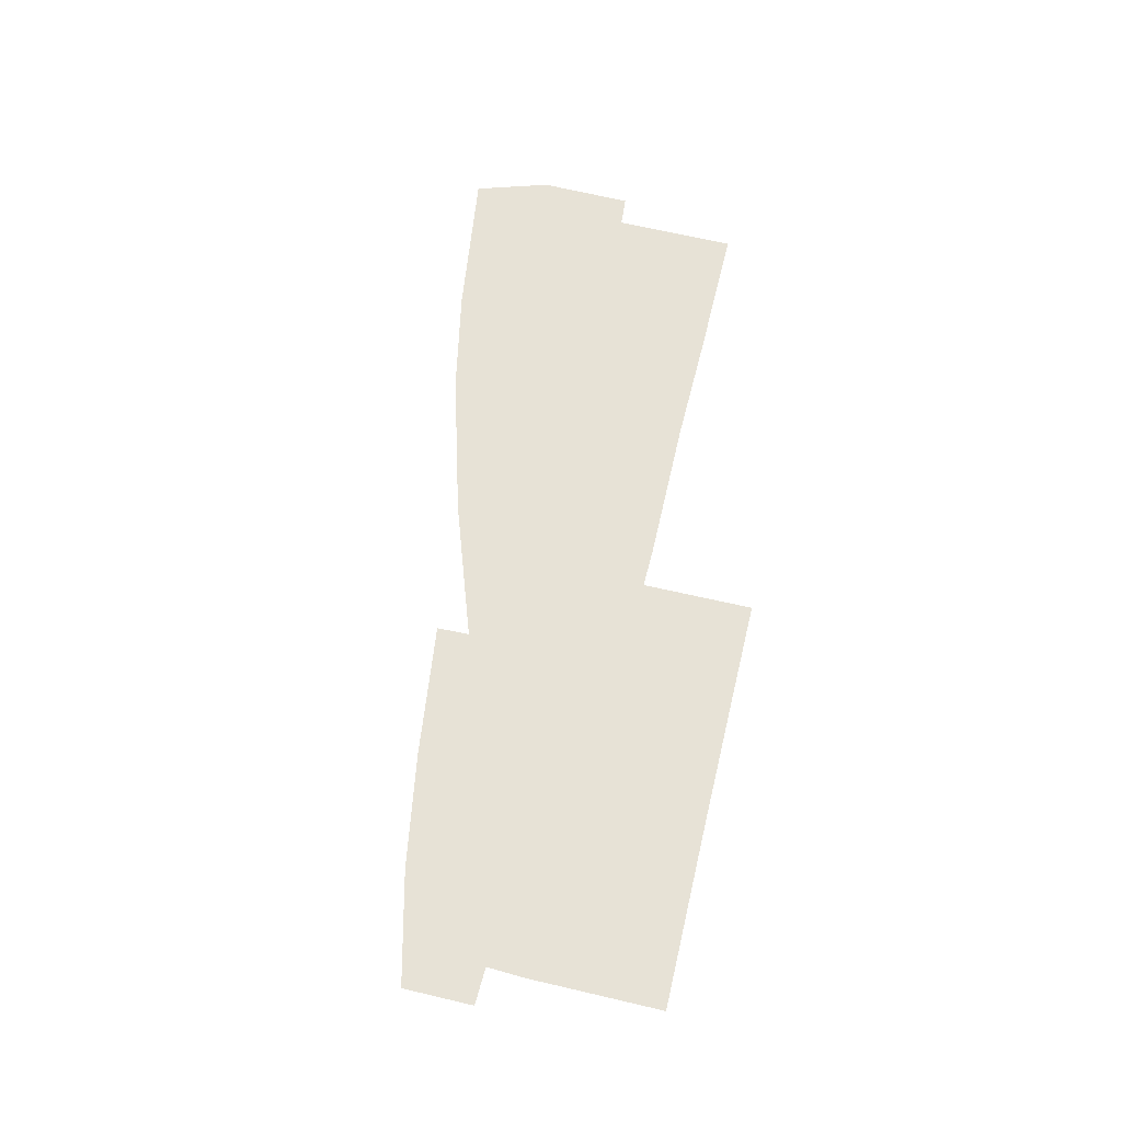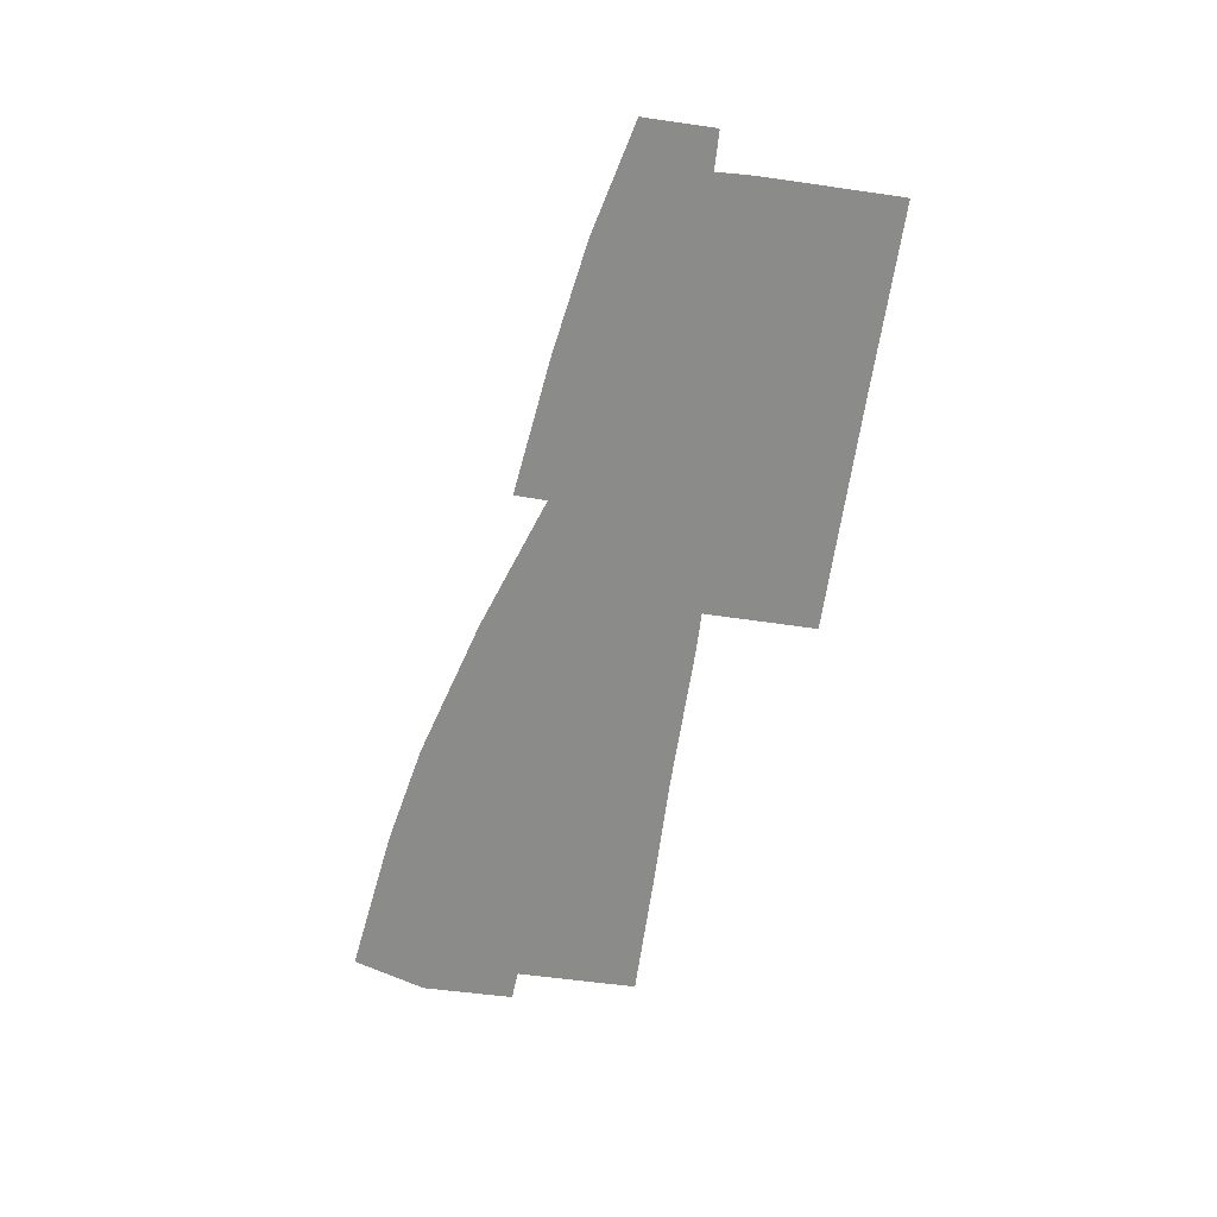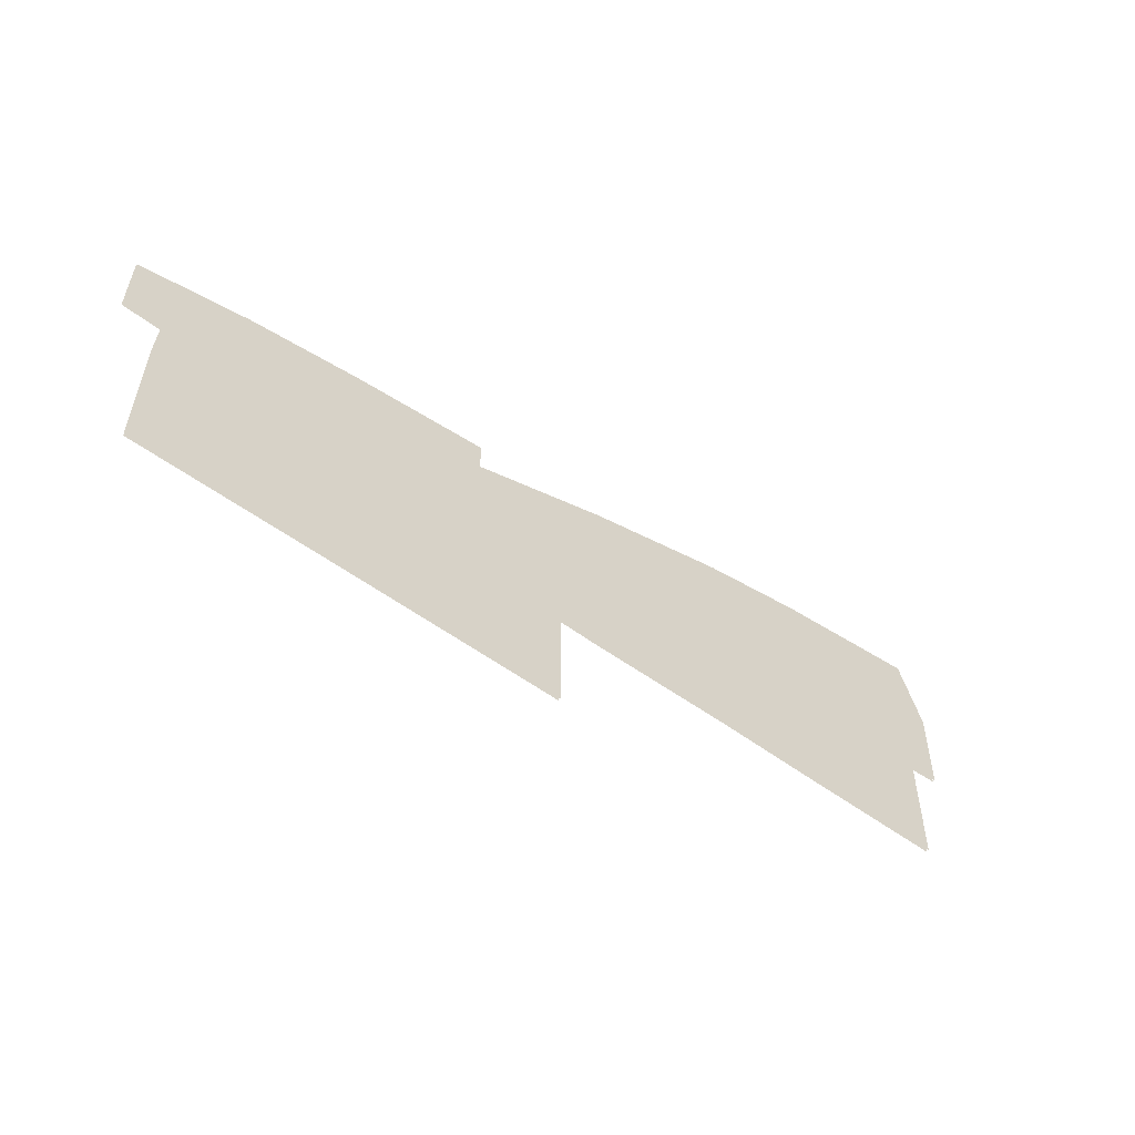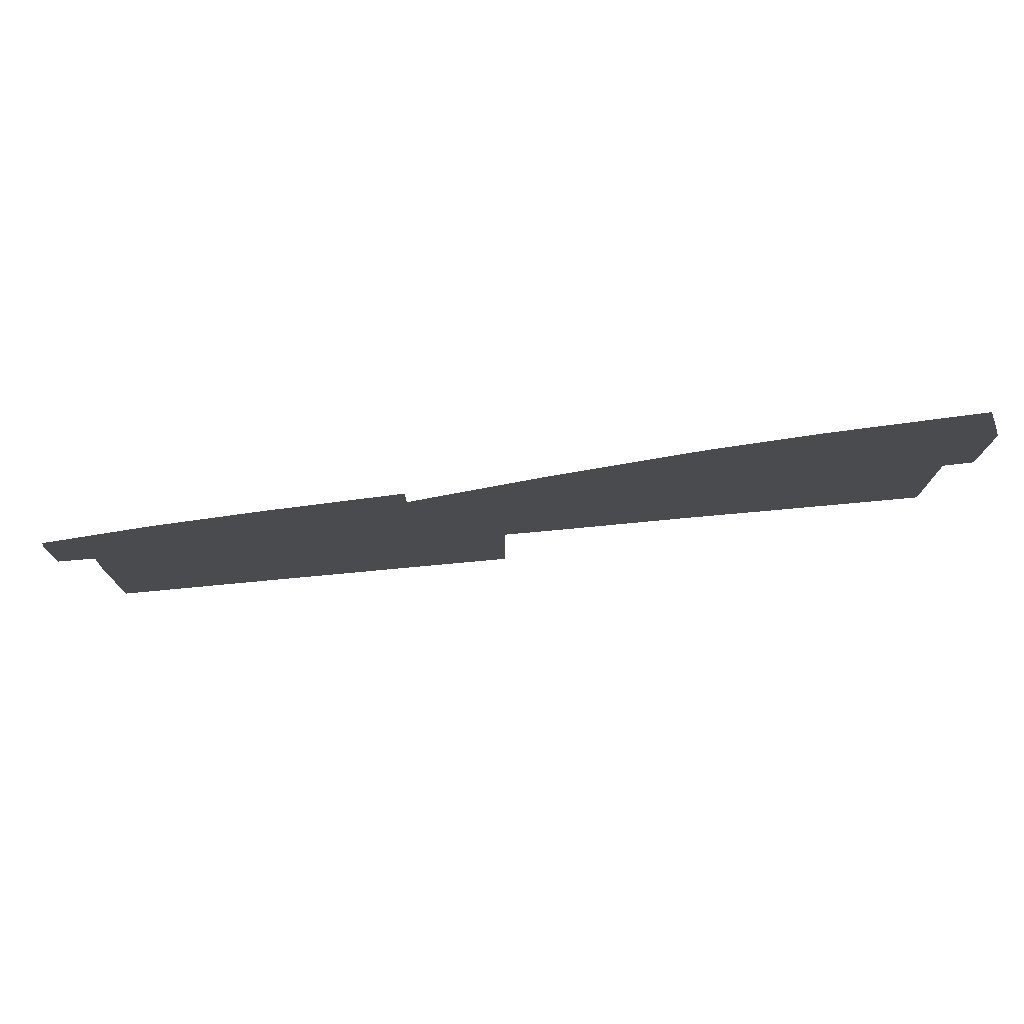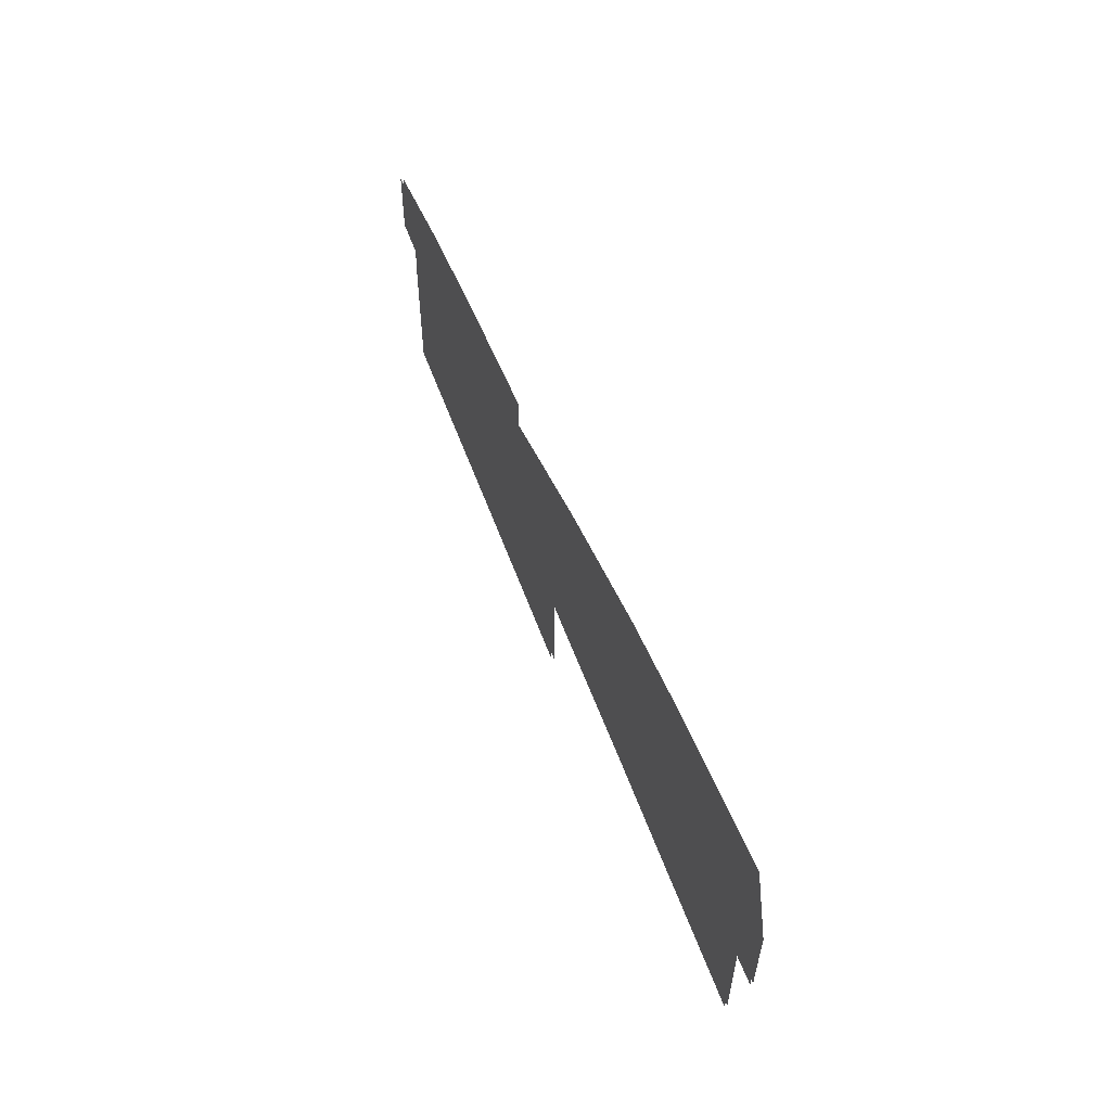
<metadata>
{"format":"obj","ext":"obj","renderer":"f3d","projection":"perspective","resolution":1024,"background":"white","views":[{"elev":63.2,"azim":-76.7,"up":"+Z"},{"elev":-63.7,"azim":-98.3,"up":"+Z"},{"elev":-55.4,"azim":-37.7,"up":"+Y"},{"elev":75.6,"azim":-5.4,"up":"+Y"},{"elev":56.6,"azim":70.1,"up":"+Y"}]}
</metadata>
<code>
o floor_3
v 29.48 -47.25 0
v 29.48 -47.25 -0.1
v 33.97 -46.16 0
v 33.97 -46.16 -0.1
v 38.56 -45.41 0
v 38.56 -45.41 -0.1
v 44.12 -44.73 0
v 44.12 -44.73 -0.1
v 44.15 -46.06 0
v 44.15 -46.06 -0.1
v 49.77 -44.12 0
v 49.77 -44.12 -0.1
v 55.73 -42.45 0
v 55.73 -42.45 -0.1
v 60.02 -41.61 0
v 60.02 -41.61 -0.1
v 66.21 -40.79 0
v 66.21 -40.79 -0.1
v 67.15 -43.79 0
v 67.15 -43.79 -0.1
v 67.08 -47.55 0
v 67.08 -47.55 -0.1
v 65.84 -47.64 0
v 65.84 -47.64 -0.1
v 65.79 -52.63 0
v 65.79 -52.63 -0.1
v 60 -52.59 0
v 60 -52.59 -0.1
v 55.68 -52.52 0
v 55.68 -52.52 -0.1
v 49.71 -52.58 0
v 49.71 -52.58 -0.1
v 47.99 -52.54 0
v 47.99 -52.54 -0.1
v 47.99 -57.11 0
v 47.99 -57.11 -0.1
v 44.03 -57.09 0
v 44.03 -57.09 -0.1
v 38.49 -57.07 0
v 38.49 -57.07 -0.1
v 30.92 -57.09 0
v 30.92 -57.09 -0.1
v 30.92 -51.67 0
v 30.92 -51.67 -0.1
v 30.99 -50.14 0
v 30.99 -50.14 -0.1
v 29.47 -50.08 0
v 29.47 -50.08 -0.1
f 1 47 45
f 46 48 2
f 1 45 3
f 4 46 2
f 3 45 43
f 44 46 4
f 3 43 39
f 40 44 4
f 3 39 5
f 6 40 4
f 15 13 27
f 28 14 16
f 15 27 23
f 24 28 16
f 15 23 19
f 20 24 16
f 15 19 17
f 18 20 16
f 19 23 21
f 22 24 20
f 25 23 27
f 28 24 26
f 35 33 37
f 38 34 36
f 41 39 43
f 44 40 42
f 39 37 9
f 10 38 40
f 39 9 5
f 6 10 40
f 5 9 7
f 8 10 6
f 13 11 29
f 30 12 14
f 13 29 27
f 28 30 14
f 29 11 31
f 32 12 30
f 31 11 33
f 34 12 32
f 33 11 9
f 10 12 34
f 33 9 37
f 38 10 34

</code>
